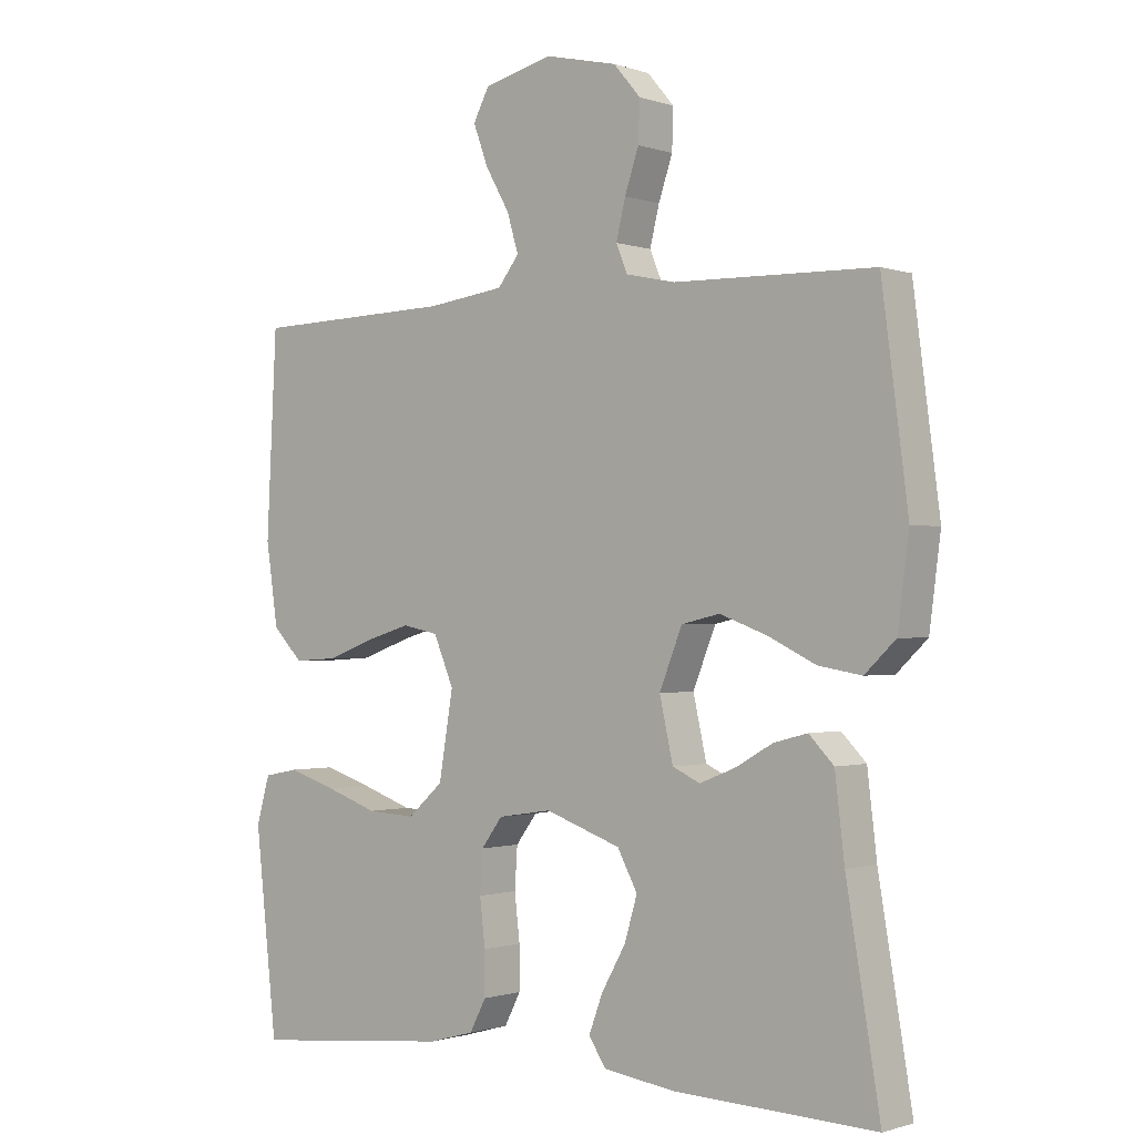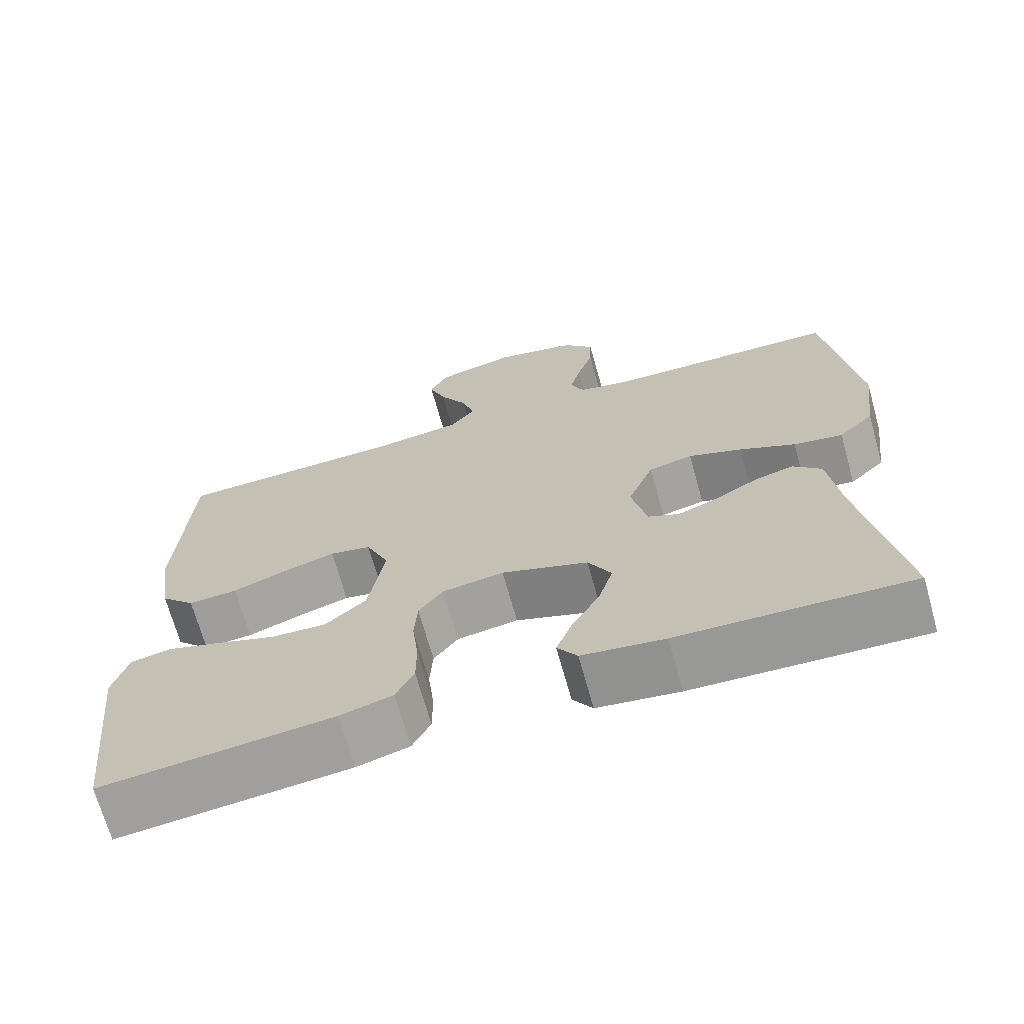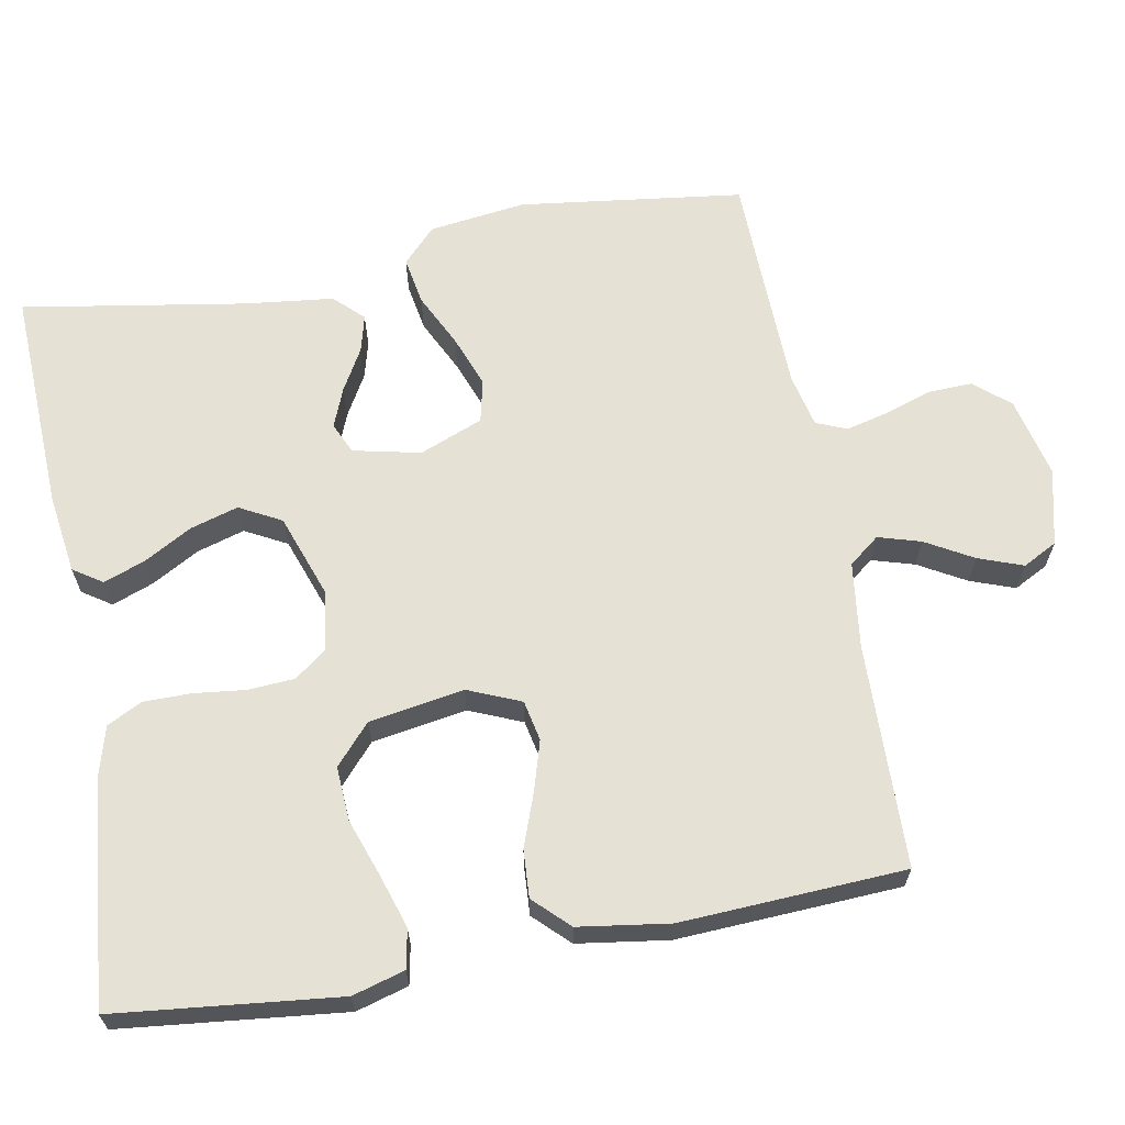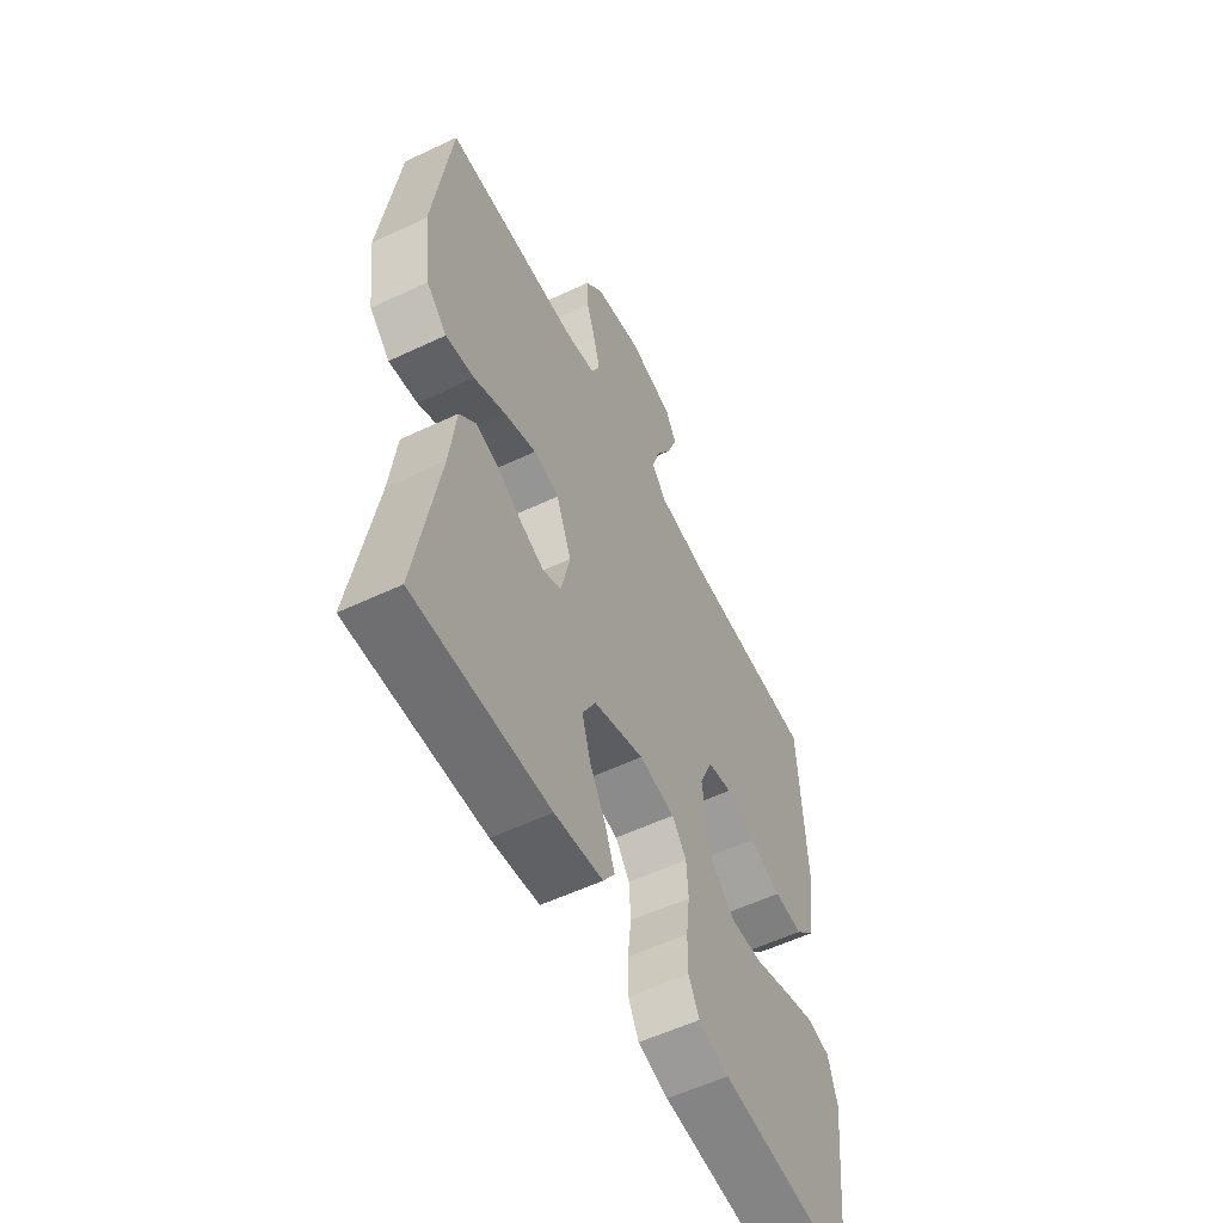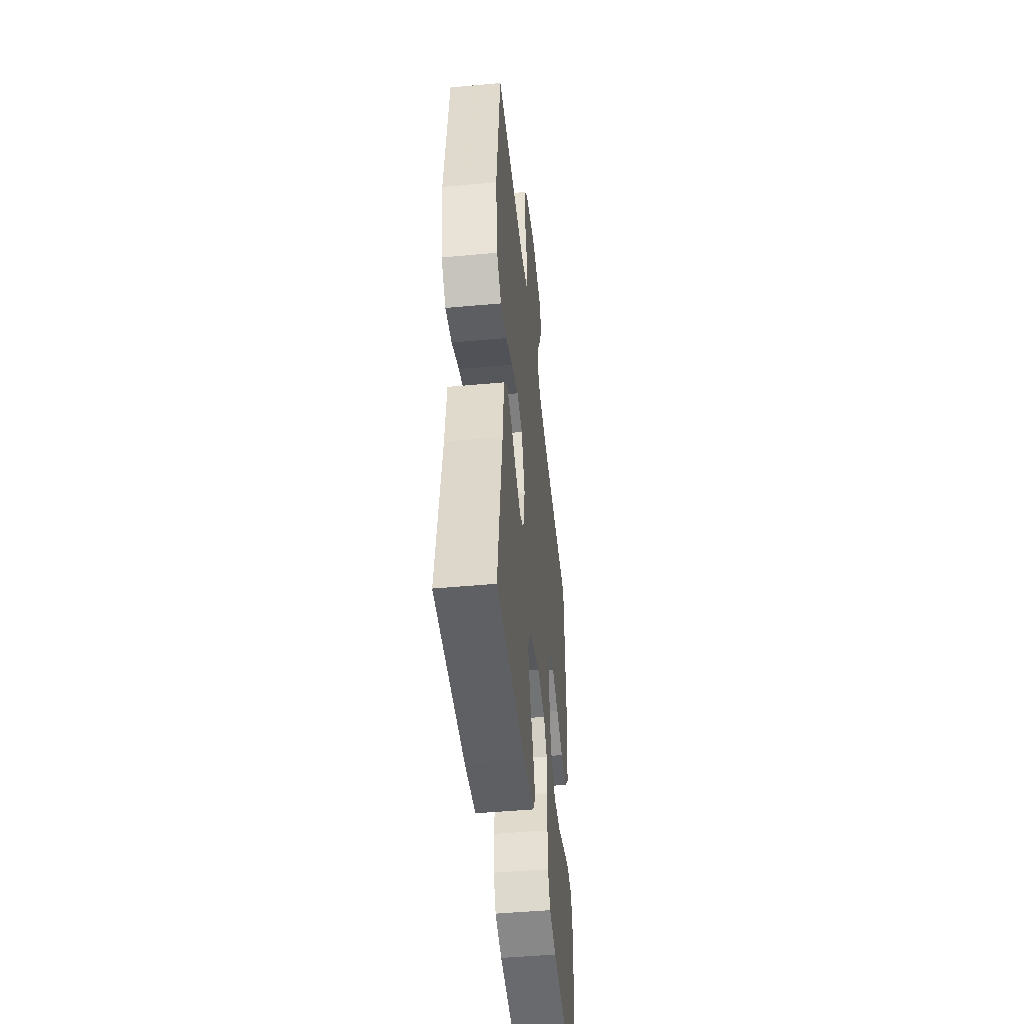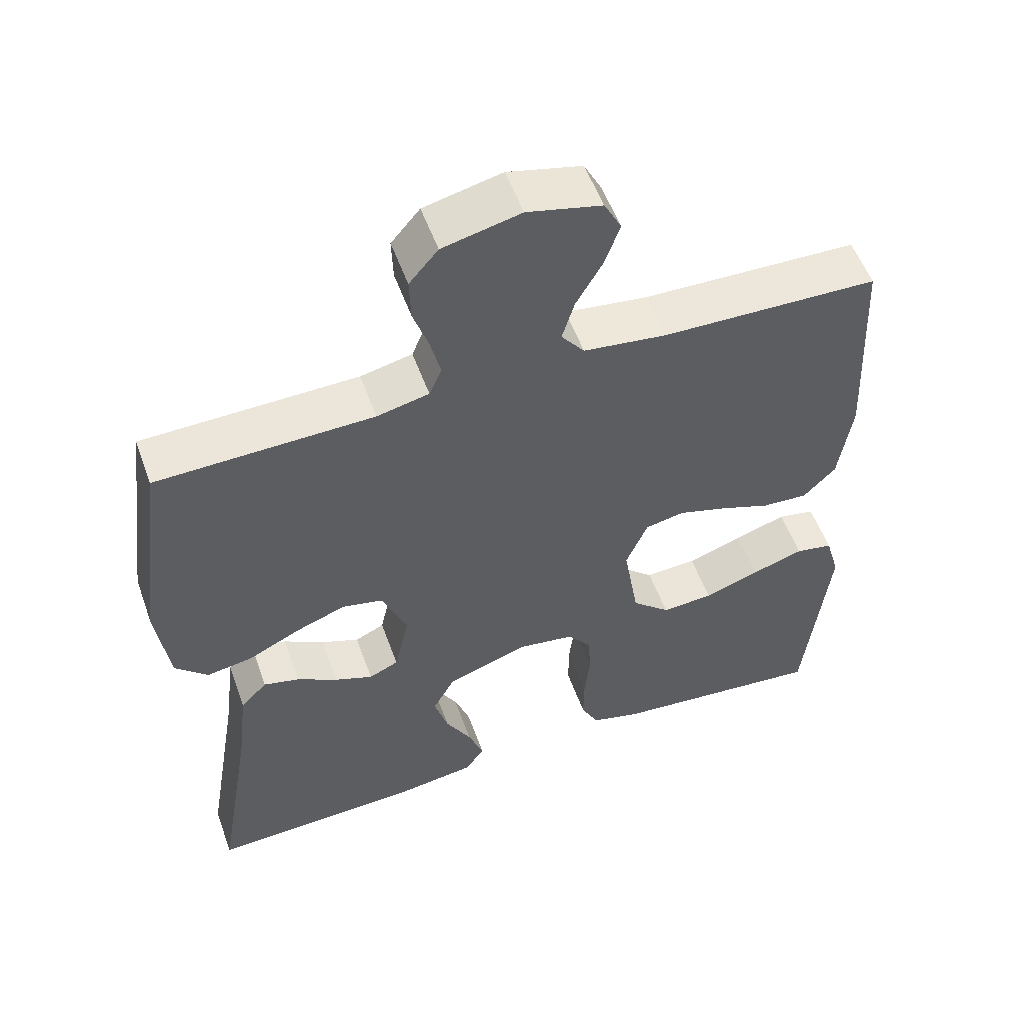
<metadata>
{"format":"obj","ext":"obj","renderer":"f3d","projection":"perspective","resolution":1024,"background":"white","views":[{"elev":-1.0,"azim":39.3,"up":"+Z"},{"elev":-69.4,"azim":15.6,"up":"+Z"},{"elev":64.7,"azim":-100.5,"up":"+Y"},{"elev":-56.7,"azim":116.2,"up":"+Z"},{"elev":-47.5,"azim":95.9,"up":"+Z"},{"elev":54.4,"azim":160.3,"up":"+Z"}]}
</metadata>
<code>
v -0.5 0.07 0.5
v -0.2 0.07 0.508
v -0.084 0.07 0.523
v -0.052 0.07 0.564
v -0.069 0.07 0.621
v -0.105 0.07 0.684
v -0.127 0.07 0.744
v -0.103 0.07 0.79
v 0 0.07 0.815
v 0.108 0.07 0.79
v 0.148 0.07 0.743
v 0.146 0.07 0.683
v 0.125 0.07 0.621
v 0.111 0.07 0.564
v 0.128 0.07 0.523
v 0.2 0.07 0.507
v 0.5 0.07 0.5
v 0.539 0.07 0.2
v 0.522 0.07 0.07
v 0.476 0.07 0.026
v 0.412 0.07 0.037
v 0.34 0.07 0.072
v 0.27 0.07 0.098
v 0.213 0.07 0.085
v 0.179 0.07 0
v 0.199 0.07 -0.09
v 0.24 0.07 -0.109
v 0.293 0.07 -0.088
v 0.349 0.07 -0.056
v 0.399 0.07 -0.043
v 0.436 0.07 -0.081
v 0.45 0.07 -0.2
v 0.5 0.07 -0.5
v 0.2 0.07 -0.488
v 0.093 0.07 -0.473
v 0.067 0.07 -0.434
v 0.088 0.07 -0.378
v 0.124 0.07 -0.314
v 0.143 0.07 -0.25
v 0.113 0.07 -0.194
v 0 0.07 -0.154
v -0.08 0.07 -0.166
v -0.112 0.07 -0.209
v -0.116 0.07 -0.271
v -0.108 0.07 -0.34
v -0.108 0.07 -0.404
v -0.132 0.07 -0.451
v -0.2 0.07 -0.47
v -0.5 0.07 -0.5
v -0.533 0.07 -0.2
v -0.513 0.07 -0.13
v -0.461 0.07 -0.12
v -0.389 0.07 -0.143
v -0.312 0.07 -0.17
v -0.24 0.07 -0.174
v -0.187 0.07 -0.127
v -0.166 0.07 0
v -0.196 0.07 0.071
v -0.25 0.07 0.082
v -0.317 0.07 0.062
v -0.388 0.07 0.036
v -0.452 0.07 0.032
v -0.497 0.07 0.078
v -0.515 0.07 0.2
v -0.5 0 0.5
v -0.2 0 0.508
v -0.084 0 0.523
v -0.052 0 0.564
v -0.069 0 0.621
v -0.105 0 0.684
v -0.127 0 0.744
v -0.103 0 0.79
v 0 0 0.815
v 0.108 0 0.79
v 0.148 0 0.743
v 0.146 0 0.683
v 0.125 0 0.621
v 0.111 0 0.564
v 0.128 0 0.523
v 0.2 0 0.507
v 0.5 0 0.5
v 0.539 0 0.2
v 0.522 0 0.07
v 0.476 0 0.026
v 0.412 0 0.037
v 0.34 0 0.072
v 0.27 0 0.098
v 0.213 0 0.085
v 0.179 0 0
v 0.199 0 -0.09
v 0.24 0 -0.109
v 0.293 0 -0.088
v 0.349 0 -0.056
v 0.399 0 -0.043
v 0.436 0 -0.081
v 0.45 0 -0.2
v 0.5 0 -0.5
v 0.2 0 -0.488
v 0.093 0 -0.473
v 0.067 0 -0.434
v 0.088 0 -0.378
v 0.124 0 -0.314
v 0.143 0 -0.25
v 0.113 0 -0.194
v 0 0 -0.154
v -0.08 0 -0.166
v -0.112 0 -0.209
v -0.116 0 -0.271
v -0.108 0 -0.34
v -0.108 0 -0.404
v -0.132 0 -0.451
v -0.2 0 -0.47
v -0.5 0 -0.5
v -0.533 0 -0.2
v -0.513 0 -0.13
v -0.461 0 -0.12
v -0.389 0 -0.143
v -0.312 0 -0.17
v -0.24 0 -0.174
v -0.187 0 -0.127
v -0.166 0 0
v -0.196 0 0.071
v -0.25 0 0.082
v -0.317 0 0.062
v -0.388 0 0.036
v -0.452 0 0.032
v -0.497 0 0.078
v -0.515 0 0.2
f 63 64 1 2
f 60 61 62 63
f 59 60 63 2
f 58 59 2 3
f 57 58 3 4
f 56 57 4
f 51 52 53 54
f 49 50 51 54
f 49 54 55
f 48 49 55 56
f 44 45 46 47
f 43 44 47 48
f 35 36 37 38
f 35 38 39
f 32 33 34 35
f 32 35 39
f 31 32 39 40
f 28 29 30 31
f 27 28 31 40
f 19 20 21 22
f 19 22 23
f 16 17 18 19
f 15 16 19 23
f 14 15 23 24
f 10 11 12 13
f 10 13 14
f 9 10 14
f 5 6 7 8
f 4 5 8 9
f 43 48 56 4
f 26 27 40 41
f 25 26 41 42
f 24 25 42
f 14 24 42
f 14 42 43
f 4 9 14 43
f 66 65 128 127
f 127 126 125 124
f 66 127 124 123
f 67 66 123 122
f 68 67 122 121
f 68 121 120
f 118 117 116 115
f 118 115 114 113
f 119 118 113
f 120 119 113 112
f 111 110 109 108
f 112 111 108 107
f 102 101 100 99
f 103 102 99
f 99 98 97 96
f 103 99 96
f 104 103 96 95
f 95 94 93 92
f 104 95 92 91
f 86 85 84 83
f 87 86 83
f 83 82 81 80
f 87 83 80 79
f 88 87 79 78
f 77 76 75 74
f 78 77 74
f 78 74 73
f 72 71 70 69
f 73 72 69 68
f 68 120 112 107
f 105 104 91 90
f 106 105 90 89
f 106 89 88
f 106 88 78
f 107 106 78
f 107 78 73 68
f 1 65 66 2
f 2 66 67 3
f 3 67 68 4
f 4 68 69 5
f 5 69 70 6
f 6 70 71 7
f 7 71 72 8
f 8 72 73 9
f 9 73 74 10
f 10 74 75 11
f 11 75 76 12
f 12 76 77 13
f 13 77 78 14
f 14 78 79 15
f 15 79 80 16
f 16 80 81 17
f 17 81 82 18
f 18 82 83 19
f 19 83 84 20
f 20 84 85 21
f 21 85 86 22
f 22 86 87 23
f 23 87 88 24
f 24 88 89 25
f 25 89 90 26
f 26 90 91 27
f 27 91 92 28
f 28 92 93 29
f 29 93 94 30
f 30 94 95 31
f 31 95 96 32
f 32 96 97 33
f 33 97 98 34
f 34 98 99 35
f 35 99 100 36
f 36 100 101 37
f 37 101 102 38
f 38 102 103 39
f 39 103 104 40
f 40 104 105 41
f 41 105 106 42
f 42 106 107 43
f 43 107 108 44
f 44 108 109 45
f 45 109 110 46
f 46 110 111 47
f 47 111 112 48
f 48 112 113 49
f 49 113 114 50
f 50 114 115 51
f 51 115 116 52
f 52 116 117 53
f 53 117 118 54
f 54 118 119 55
f 55 119 120 56
f 56 120 121 57
f 57 121 122 58
f 58 122 123 59
f 59 123 124 60
f 60 124 125 61
f 61 125 126 62
f 62 126 127 63
f 63 127 128 64
f 64 128 65 1

</code>
